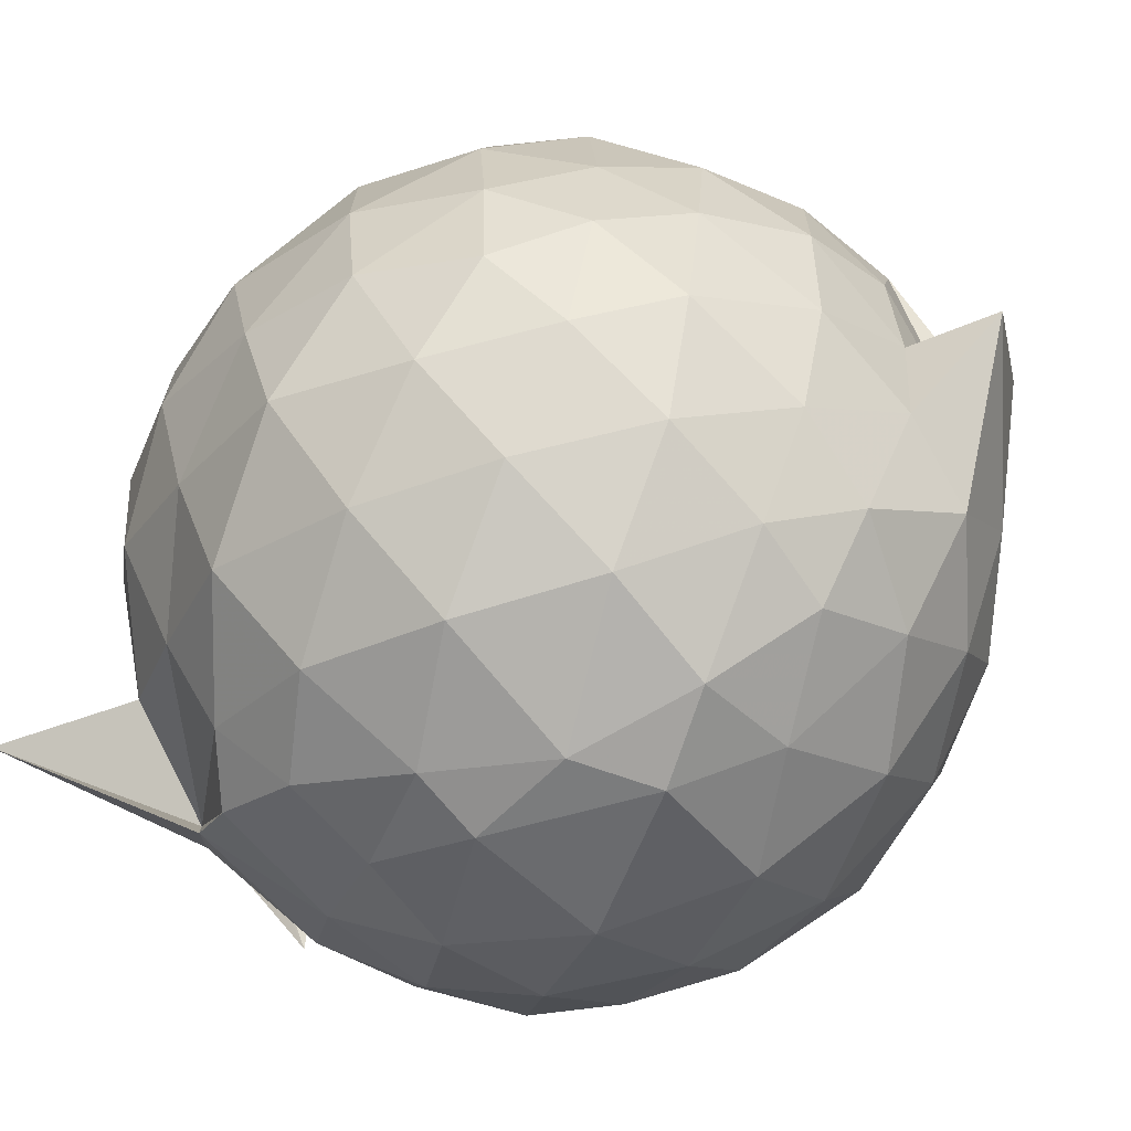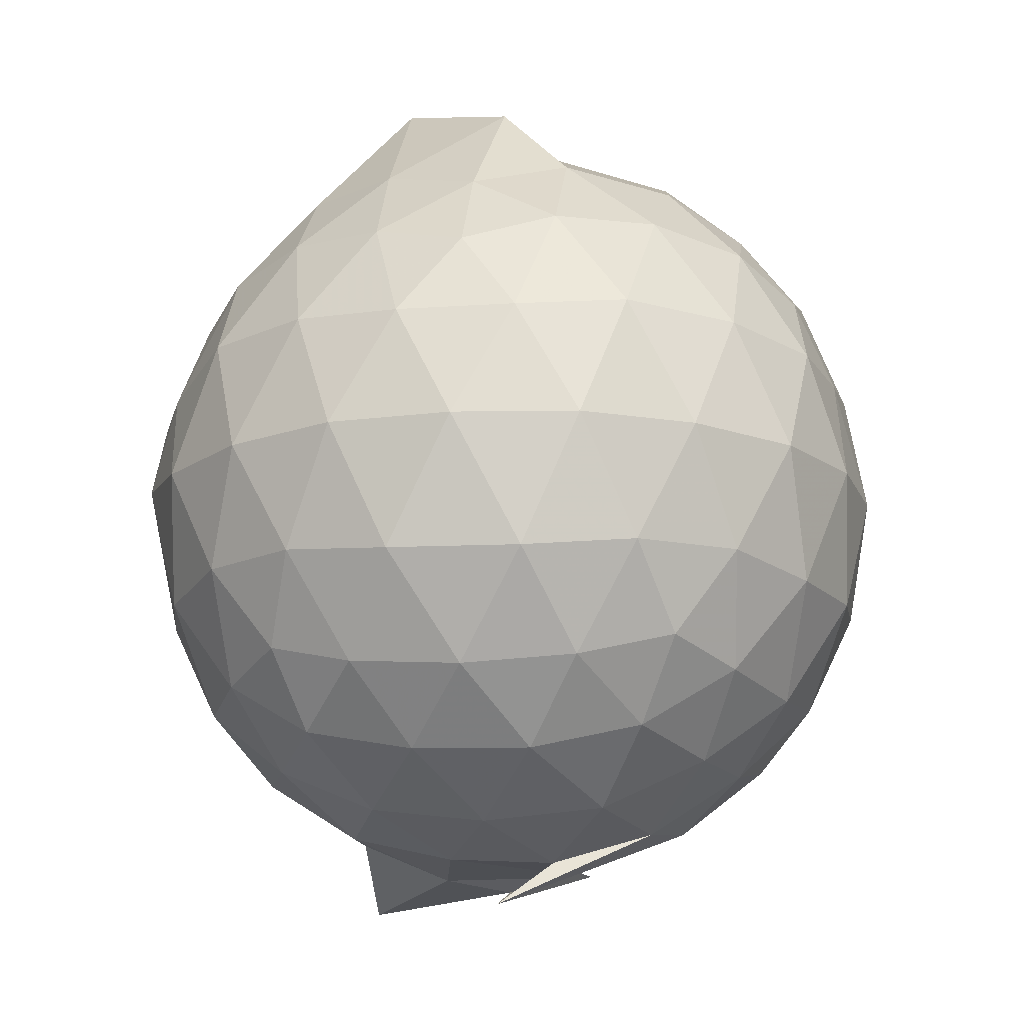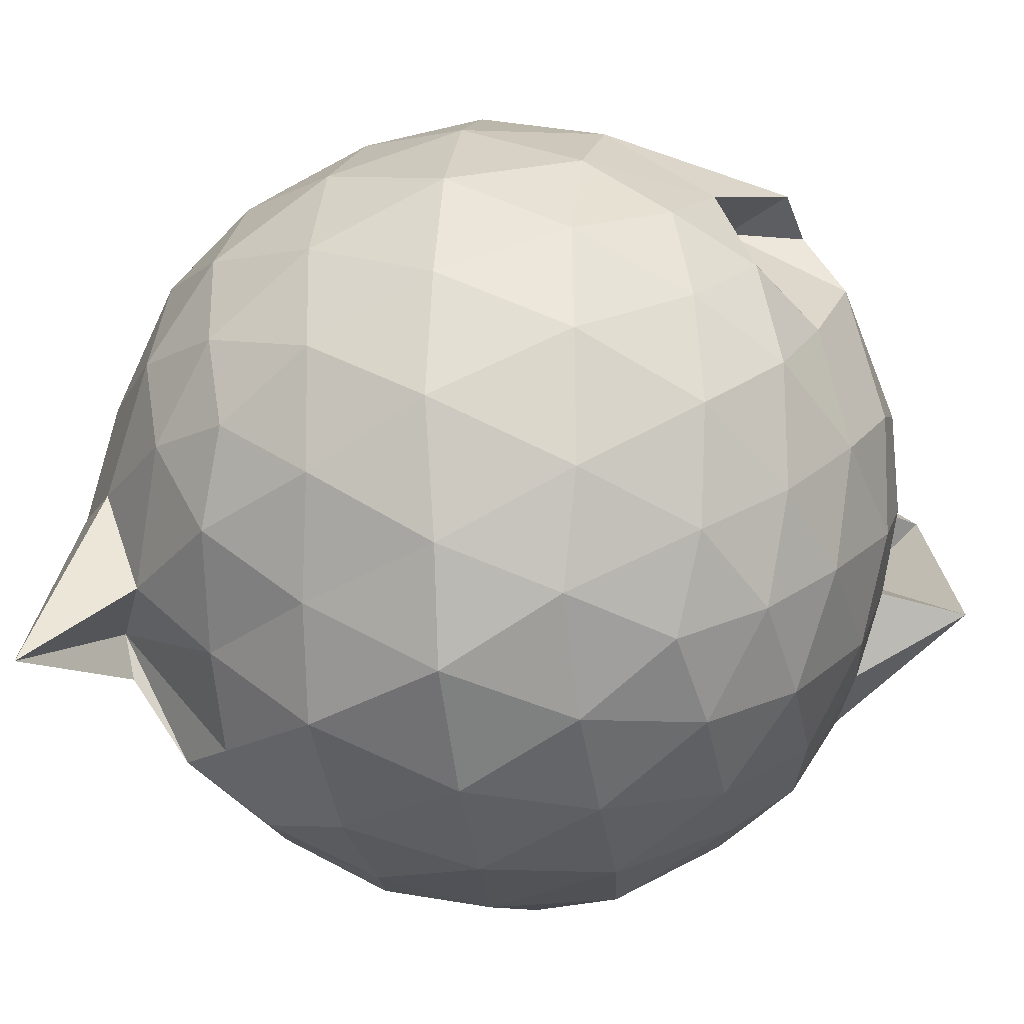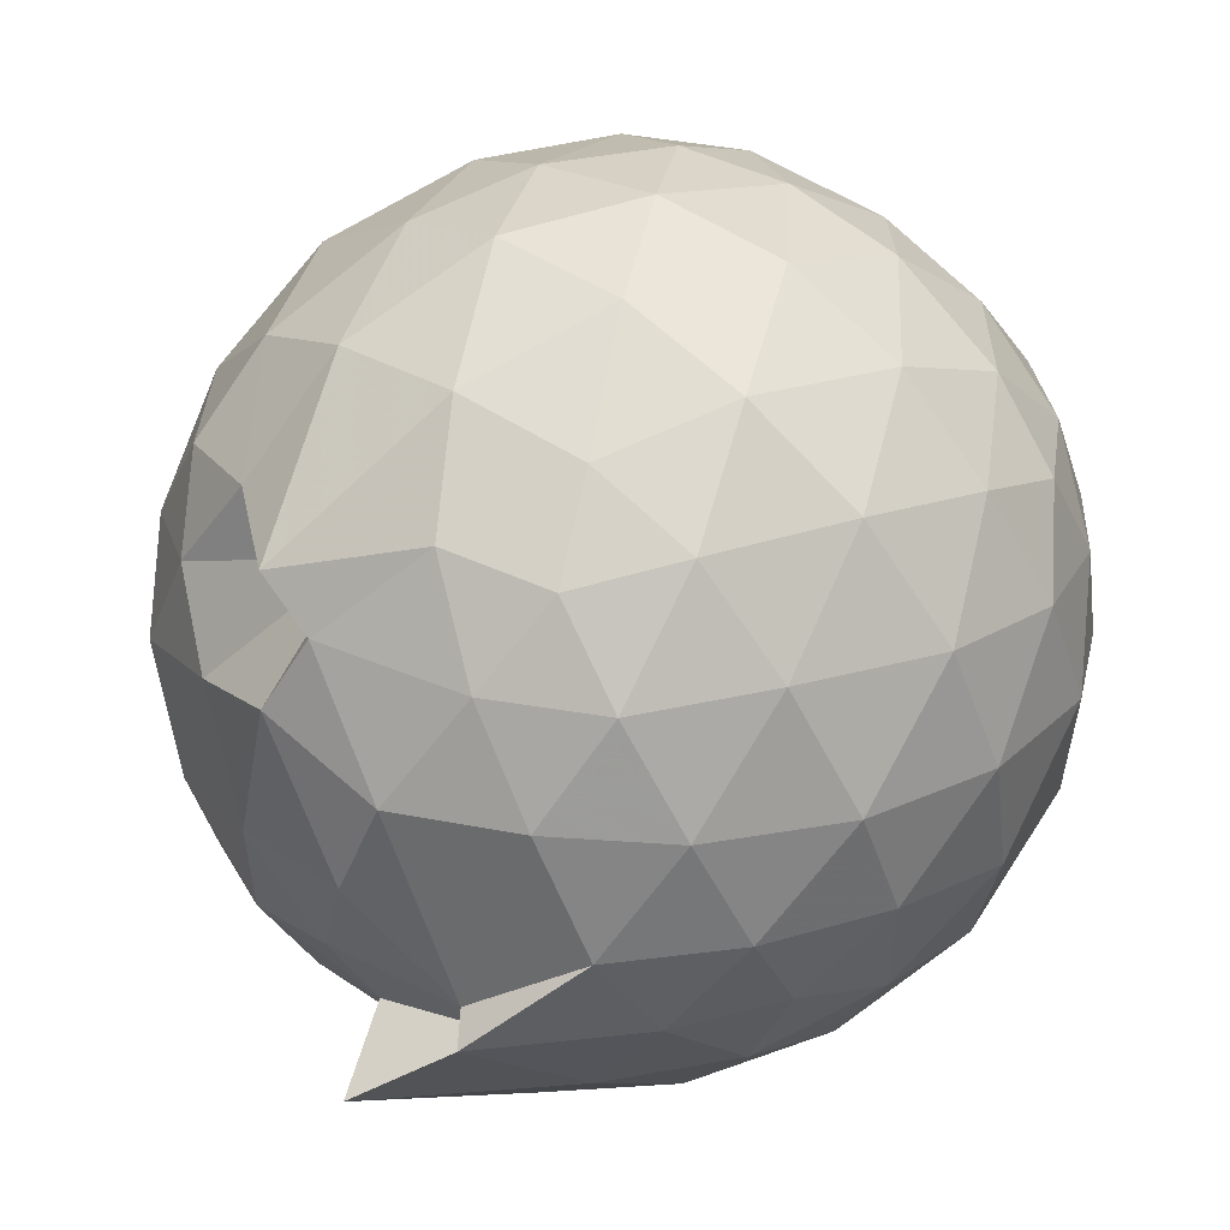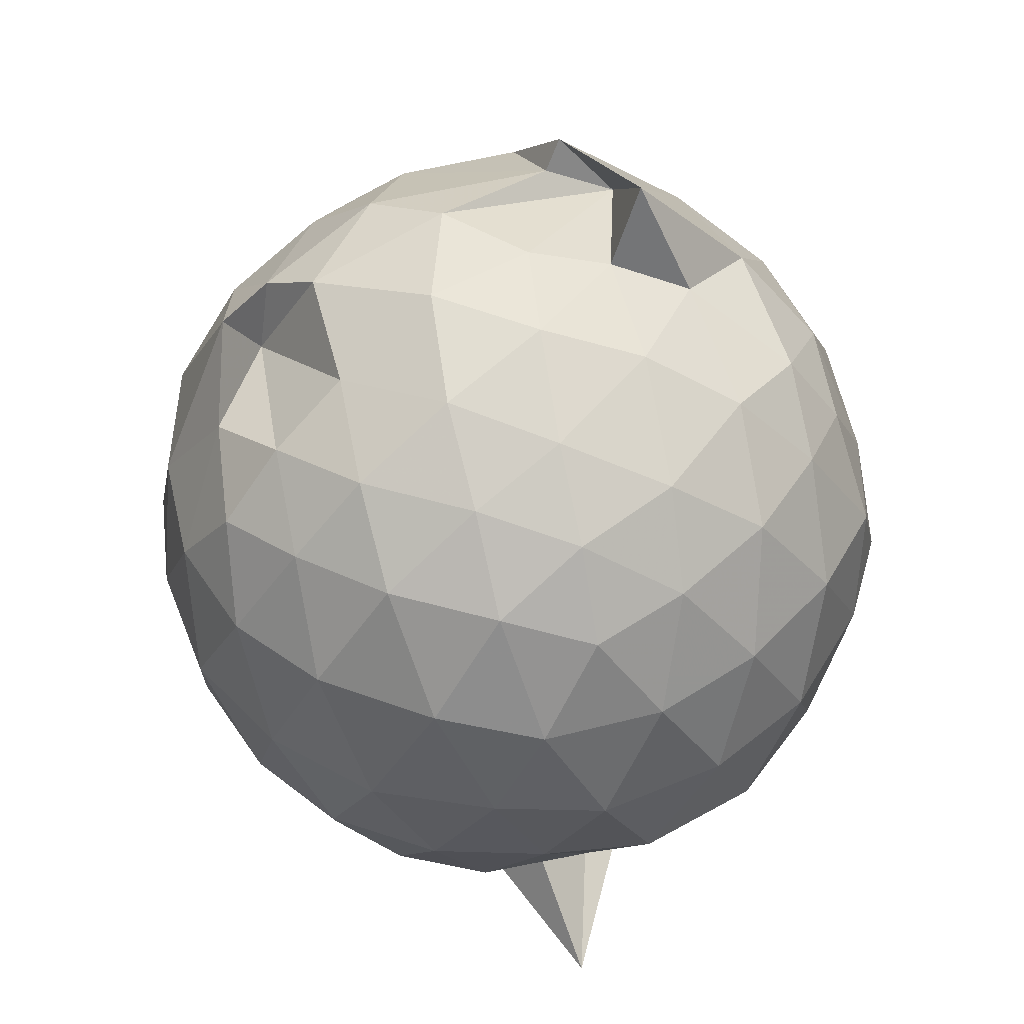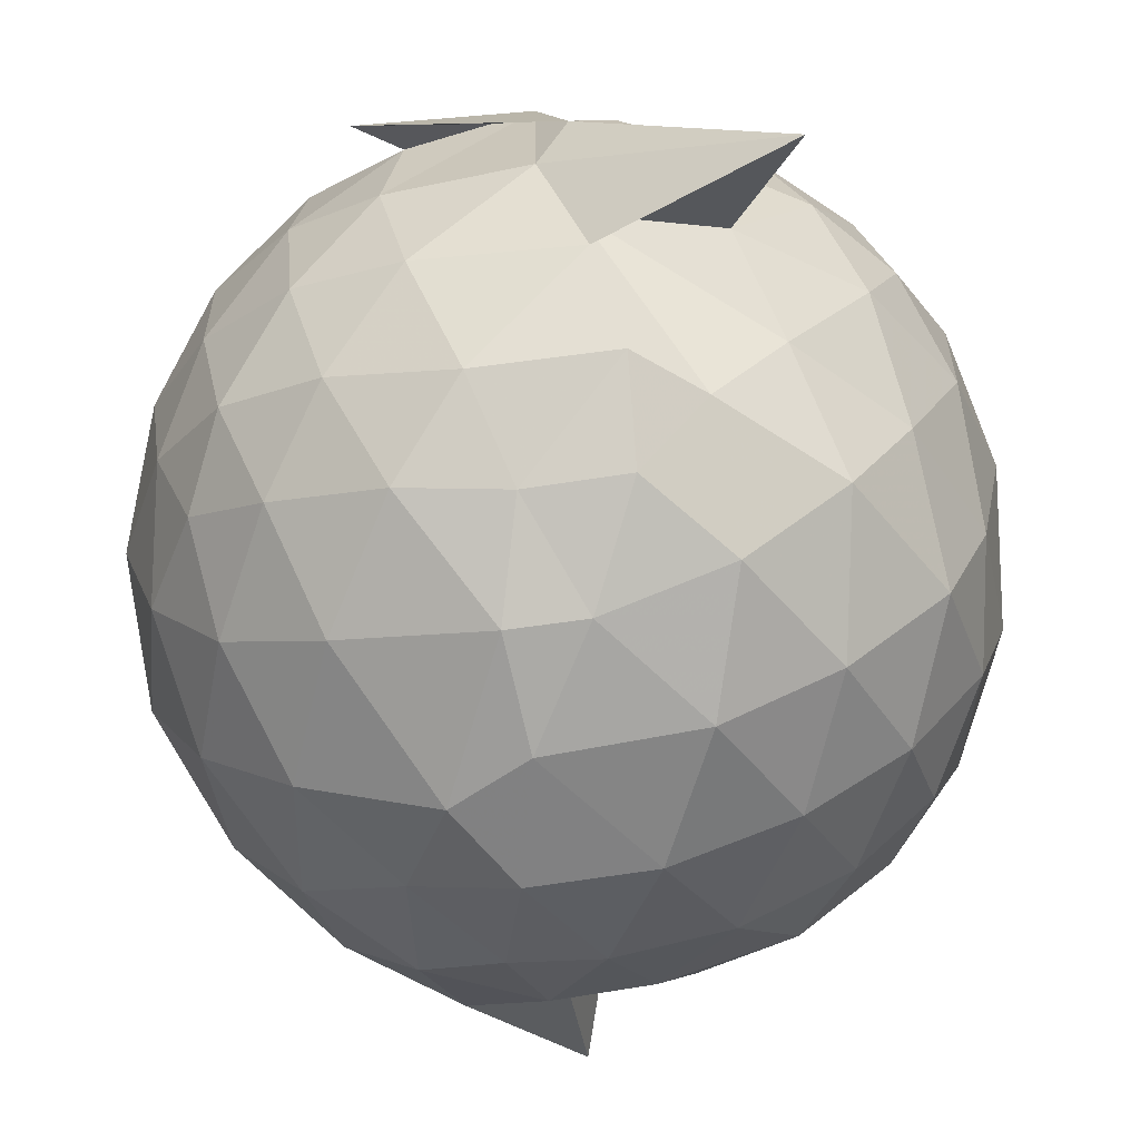
<metadata>
{"format":"obj","ext":"obj","renderer":"f3d","projection":"perspective","resolution":1024,"background":"white","views":[{"elev":-72.3,"azim":-44.0,"up":"+Y"},{"elev":-15.7,"azim":98.5,"up":"+Z"},{"elev":-16.0,"azim":-81.0,"up":"+Y"},{"elev":54.5,"azim":39.3,"up":"+Y"},{"elev":49.5,"azim":-67.8,"up":"+Z"},{"elev":-65.3,"azim":-166.8,"up":"+Y"}]}
</metadata>
<code>
v 0.06313 -0.2989 1.712
v -0.143 -0.08043 -0.246
v 0.8567 -0.2764 1.237
v 0.8006 -0.04555 1.305
v 0.659 0.1933 1.324
v 0.4671 0.401 1.299
v 0.2691 0.534 1.227
v 0.03537 0.5467 1.295
v -0.2435 0.4244 1.477
v -0.4485 0.3503 1.314
v -0.669 0.2262 1.234
v -0.7443 -0.005834 1.287
v -0.7809 -0.2731 1.31
v -0.7445 -0.5526 1.293
v -0.6773 -0.7811 1.229
v -0.4849 -0.93 1.276
v -0.2212 -1.045 1.291
v 0.05416 -1.087 1.276
v 0.264 -1.092 1.234
v 0.4713 -0.957 1.291
v 0.6568 -0.7514 1.318
v 0.7935 -0.5087 1.293
v 0.9352 -0.1301 1.024
v 0.8512 0.1381 1.05
v 0.6573 0.3897 1.046
v 0.4277 0.5666 1.028
v 0.1706 0.6301 1.022
v -0.1154 0.6538 1.064
v -0.4214 0.5416 1.049
v -0.6517 0.3767 1.024
v -0.8182 0.1438 1.021
v -0.9032 -0.1252 1.037
v -0.9038 -0.4431 1.04
v -0.8335 -0.7075 0.9995
v -0.6521 -0.9496 1.01
v -0.4112 -1.108 1.022
v -0.1178 -1.207 1.022
v 0.1684 -1.23 0.9877
v 0.4116 -1.132 0.9852
v 0.6626 -0.9551 1.047
v 0.8392 -0.6987 1.048
v 0.9354 -0.4274 1.025
v 0.9461 0.03037 0.7356
v 0.8119 0.2983 0.7343
v 0.5861 0.5212 0.7353
v 0.3092 0.6572 0.7379
v 0.01319 0.7067 0.7303
v -0.3016 0.6564 0.7281
v -0.541 0.5229 0.7195
v -0.7829 0.2967 0.7218
v -0.9193 0.01806 0.7244
v -0.9652 -0.286 0.717
v -0.9011 -0.601 0.728
v -0.7959 -0.8616 0.7195
v -0.5595 -1.085 0.725
v -0.2871 -1.218 0.7254
v 0.07368 -1.256 0.6918
v 0.2696 -1.238 0.7755
v 0.584 -1.089 0.7308
v 0.8041 -0.8688 0.7331
v 0.9477 -0.5903 0.7355
v 0.9918 -0.2797 0.733
v 0.8486 0.1559 0.4381
v 0.6746 0.3848 0.4472
v 0.4384 0.5464 0.4189
v 0.1609 0.6427 0.4177
v -0.1371 0.6484 0.4453
v -0.4219 0.5509 0.4593
v -0.6364 0.3834 0.4142
v -0.8162 0.1296 0.4153
v -0.917 -0.1402 0.4401
v -0.9101 -0.4311 0.4432
v -0.7907 -0.6968 0.4127
v -0.647 -0.9399 0.3978
v -0.4061 -1.131 0.4249
v -0.1046 -1.204 0.4477
v 0.07407 -1.21 0.4295
v 0.4273 -1.115 0.4168
v 0.6744 -0.9476 0.4462
v 0.8472 -0.7123 0.4439
v 0.9313 -0.445 0.4174
v 0.9346 -0.1159 0.4111
v 0.6991 0.2308 0.2334
v 0.5107 0.3639 0.1801
v 0.2357 0.4796 0.1487
v -0.0194 0.5301 0.1711
v -0.2562 0.5244 0.2252
v -0.446 0.3905 0.1728
v -0.6431 0.1809 0.144
v -0.7672 -0.05899 0.1735
v -0.8326 -0.2881 0.2234
v -0.7633 -0.5127 0.1698
v -0.5799 -0.7518 0.1483
v -0.4128 -0.9463 0.1472
v -0.2463 -1.095 0.2138
v -0.01188 -1.091 0.1978
v 0.2341 -1.05 0.1539
v 0.5063 -0.932 0.1753
v 0.6975 -0.7806 0.2317
v 0.7743 -0.5649 0.176
v 0.81 -0.2834 0.1537
v 0.7777 -0.00206 0.1748
v 0.7053 -0.2732 1.453
v 0.594 -0.04246 1.527
v 0.4271 0.2118 1.501
v 0.2308 0.3937 1.428
v -0.09907 0.3665 1.506
v -0.1532 0.3716 1.32
v -0.5439 0.1323 1.416
v -0.6123 -0.1307 1.476
v -0.5903 -0.4264 1.477
v -0.5544 -0.6886 1.423
v -0.3296 -0.8344 1.468
v -0.012 -0.9019 1.475
v 0.2165 -0.9652 1.424
v 0.4334 -0.7505 1.528
v 0.5905 -0.5197 1.526
v 0.4453 -0.2309 1.754
v 0.3941 -0.2149 1.682
v 0.1622 0.1848 1.625
v -0.1437 0.2066 1.608
v -0.376 0.02656 1.547
v -0.4047 -0.2766 1.615
v -0.3881 -0.563 1.571
v -0.07745 -0.6674 1.615
v 0.2115 -0.6816 1.591
v 0.2308 -0.5303 1.866
v 0.486 -0.3687 1.592
v 0.1184 -0.04 1.706
v -0.1518 -0.1261 1.692
v -0.1553 -0.4187 1.687
v 0.1493 -0.4883 1.663
v 0.5831 0.1346 0.03316
v 0.3401 0.2704 -0.01795
v 0.08735 0.3433 -0.0217
v -0.2139 0.3865 0.03888
v -0.4099 0.2094 -0.02529
v -0.5739 -0.04246 -0.03112
v -0.6863 -0.2841 0.03312
v -0.5128 -0.5737 -0.05228
v -0.2194 -0.6108 -0.1655
v -0.2744 -0.9445 0.01667
v 0.04929 -0.9295 -0.009731
v 0.3394 -0.8337 -0.02147
v 0.5849 -0.7117 0.03698
v 0.6308 -0.4332 -0.01947
v 0.6355 -0.1368 -0.02588
v 0.3985 0.01473 -0.1418
v 0.07462 0.1062 -0.1662
v -0.1207 0.1753 -0.1401
v -0.3068 -0.06206 -0.1816
v -0.4465 -0.3245 -0.1539
v -0.6986 -0.782 -0.276
v -0.2359 -0.7286 -0.1356
v 0.1376 -0.6793 -0.1706
v 0.3979 -0.579 -0.1336
v 0.4147 -0.2873 -0.1701
v 0.1479 -0.145 -0.2447
v 0.2292 -0.2814 -0.3594
v -0.225 -0.3164 -0.2744
v -0.1491 -0.4783 -0.2481
v 0.1895 -0.4115 -0.2362
f 3 23 4
f 4 23 24
f 4 24 5
f 5 24 25
f 5 25 6
f 6 25 26
f 6 26 7
f 7 26 27
f 7 27 8
f 8 27 28
f 8 28 9
f 9 28 29
f 9 29 10
f 10 29 30
f 10 30 11
f 11 30 31
f 11 31 12
f 12 31 32
f 12 32 13
f 13 32 33
f 13 33 14
f 14 33 34
f 14 34 15
f 15 34 35
f 15 35 16
f 16 35 36
f 16 36 17
f 17 36 37
f 17 37 18
f 18 37 38
f 18 38 19
f 19 38 39
f 19 39 20
f 20 39 40
f 20 40 21
f 21 40 41
f 21 41 22
f 22 41 42
f 22 42 3
f 3 42 23
f 23 43 24
f 24 43 44
f 24 44 25
f 25 44 45
f 25 45 26
f 26 45 46
f 26 46 27
f 27 46 47
f 27 47 28
f 28 47 48
f 28 48 29
f 29 48 49
f 29 49 30
f 30 49 50
f 30 50 31
f 31 50 51
f 31 51 32
f 32 51 52
f 32 52 33
f 33 52 53
f 33 53 34
f 34 53 54
f 34 54 35
f 35 54 55
f 35 55 36
f 36 55 56
f 36 56 37
f 37 56 57
f 37 57 38
f 38 57 58
f 38 58 39
f 39 58 59
f 39 59 40
f 40 59 60
f 40 60 41
f 41 60 61
f 41 61 42
f 42 61 62
f 42 62 23
f 23 62 43
f 43 63 44
f 44 63 64
f 44 64 45
f 45 64 65
f 45 65 46
f 46 65 66
f 46 66 47
f 47 66 67
f 47 67 48
f 48 67 68
f 48 68 49
f 49 68 69
f 49 69 50
f 50 69 70
f 50 70 51
f 51 70 71
f 51 71 52
f 52 71 72
f 52 72 53
f 53 72 73
f 53 73 54
f 54 73 74
f 54 74 55
f 55 74 75
f 55 75 56
f 56 75 76
f 56 76 57
f 57 76 77
f 57 77 58
f 58 77 78
f 58 78 59
f 59 78 79
f 59 79 60
f 60 79 80
f 60 80 61
f 61 80 81
f 61 81 62
f 62 81 82
f 62 82 43
f 43 82 63
f 63 83 64
f 64 83 84
f 64 84 65
f 65 84 85
f 65 85 66
f 66 85 86
f 66 86 67
f 67 86 87
f 67 87 68
f 68 87 88
f 68 88 69
f 69 88 89
f 69 89 70
f 70 89 90
f 70 90 71
f 71 90 91
f 71 91 72
f 72 91 92
f 72 92 73
f 73 92 93
f 73 93 74
f 74 93 94
f 74 94 75
f 75 94 95
f 75 95 76
f 76 95 96
f 76 96 77
f 77 96 97
f 77 97 78
f 78 97 98
f 78 98 79
f 79 98 99
f 79 99 80
f 80 99 100
f 80 100 81
f 81 100 101
f 81 101 82
f 82 101 102
f 82 102 63
f 63 102 83
f 103 104 118
f 104 119 118
f 104 105 119
f 105 120 119
f 105 106 120
f 106 107 120
f 107 121 120
f 107 108 121
f 108 122 121
f 108 109 122
f 109 110 122
f 110 123 122
f 110 111 123
f 111 124 123
f 111 112 124
f 112 113 124
f 113 125 124
f 113 114 125
f 114 126 125
f 114 115 126
f 115 116 126
f 116 127 126
f 116 117 127
f 117 118 127
f 117 103 118
f 118 119 128
f 119 129 128
f 119 120 129
f 120 121 129
f 121 130 129
f 121 122 130
f 122 123 130
f 123 131 130
f 123 124 131
f 124 125 131
f 125 132 131
f 125 126 132
f 126 127 132
f 127 128 132
f 127 118 128
f 133 148 134
f 134 148 149
f 134 149 135
f 135 149 150
f 135 150 136
f 136 150 137
f 137 150 151
f 137 151 138
f 138 151 152
f 138 152 139
f 139 152 140
f 140 152 153
f 140 153 141
f 141 153 154
f 141 154 142
f 142 154 143
f 143 154 155
f 143 155 144
f 144 155 156
f 144 156 145
f 145 156 146
f 146 156 157
f 146 157 147
f 147 157 148
f 147 148 133
f 148 158 149
f 149 158 159
f 149 159 150
f 150 159 151
f 151 159 160
f 151 160 152
f 152 160 153
f 153 160 161
f 153 161 154
f 154 161 155
f 155 161 162
f 155 162 156
f 156 162 157
f 157 162 158
f 157 158 148
f 3 4 103
f 103 4 104
f 4 5 104
f 104 5 105
f 5 6 105
f 105 6 106
f 6 7 106
f 7 8 106
f 106 8 107
f 8 9 107
f 107 9 108
f 9 10 108
f 108 10 109
f 10 11 109
f 11 12 109
f 109 12 110
f 12 13 110
f 110 13 111
f 13 14 111
f 111 14 112
f 14 15 112
f 15 16 112
f 112 16 113
f 16 17 113
f 113 17 114
f 17 18 114
f 114 18 115
f 18 19 115
f 19 20 115
f 115 20 116
f 20 21 116
f 116 21 117
f 21 22 117
f 117 22 103
f 22 3 103
f 83 133 84
f 84 133 134
f 84 134 85
f 85 134 135
f 85 135 86
f 86 135 136
f 86 136 87
f 87 136 88
f 88 136 137
f 88 137 89
f 89 137 138
f 89 138 90
f 90 138 139
f 90 139 91
f 91 139 92
f 92 139 140
f 92 140 93
f 93 140 141
f 93 141 94
f 94 141 142
f 94 142 95
f 95 142 96
f 96 142 143
f 96 143 97
f 97 143 144
f 97 144 98
f 98 144 145
f 98 145 99
f 99 145 100
f 100 145 146
f 100 146 101
f 101 146 147
f 101 147 102
f 102 147 133
f 102 133 83
f 128 129 1
f 129 130 1
f 130 131 1
f 131 132 1
f 132 128 1
f 159 158 2
f 160 159 2
f 161 160 2
f 162 161 2
f 158 162 2

</code>
